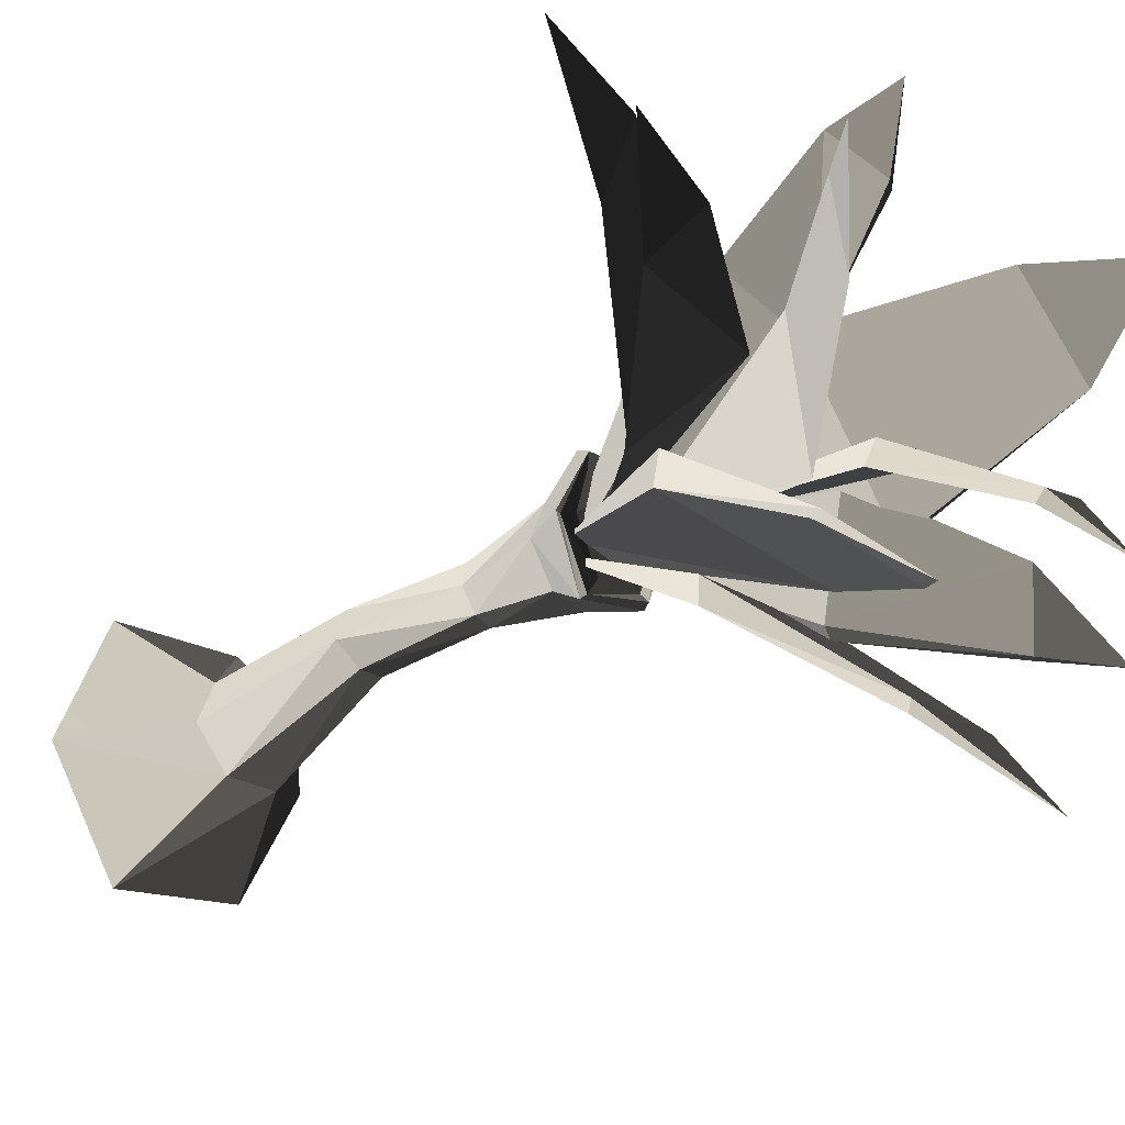
<metadata>
{"format":"obj","ext":"obj","renderer":"f3d","projection":"perspective","resolution":1024,"background":"white","views":[{"elev":-31.3,"azim":138.5,"up":"+Z"}]}
</metadata>
<code>
v -5.447e+04 -232.5 2.613e+04
v -5.471e+04 534.3 2.508e+04
v -5.409e+04 -317.5 2.506e+04
v -5.483e+04 556.3 2.542e+04
v -5.409e+04 -317.5 2.506e+04
v -5.498e+04 552.1 2.475e+04
v -5.479e+04 -475.2 2.42e+04
v -5.498e+04 552.1 2.475e+04
v -5.409e+04 -317.5 2.506e+04
v -5.471e+04 534.3 2.508e+04
v -5.479e+04 -475.2 2.42e+04
v -5.539e+04 560 2.477e+04
v -5.585e+04 -454 2.441e+04
v -5.539e+04 560 2.477e+04
v -5.479e+04 -475.2 2.42e+04
v -5.498e+04 552.1 2.475e+04
v -5.585e+04 -454 2.441e+04
v -5.555e+04 571.4 2.521e+04
v -5.629e+04 -370.8 2.541e+04
v -5.555e+04 571.4 2.521e+04
v -5.585e+04 -454 2.441e+04
v -5.539e+04 560 2.477e+04
v -5.629e+04 -370.8 2.541e+04
v -5.528e+04 566.5 2.554e+04
v -5.559e+04 -272.8 2.627e+04
v -5.528e+04 566.5 2.554e+04
v -5.629e+04 -370.8 2.541e+04
v -5.555e+04 571.4 2.521e+04
v -5.559e+04 -272.8 2.627e+04
v -5.483e+04 556.3 2.542e+04
v -5.447e+04 -232.5 2.613e+04
v -5.483e+04 556.3 2.542e+04
v -5.559e+04 -272.8 2.627e+04
v -5.528e+04 566.5 2.554e+04
v -5.493e+04 1898 2.546e+04
v -5.489e+04 3154 2.508e+04
v -5.484e+04 1904 2.519e+04
v -5.471e+04 534.3 2.508e+04
v -5.483e+04 556.3 2.542e+04
v -5.489e+04 3154 2.508e+04
v -5.493e+04 1898 2.546e+04
v -5.491e+04 3169 2.525e+04
v -5.484e+04 1904 2.519e+04
v -5.501e+04 3155 2.49e+04
v -5.504e+04 1916 2.504e+04
v -5.501e+04 3155 2.49e+04
v -5.484e+04 1904 2.519e+04
v -5.489e+04 3154 2.508e+04
v -5.504e+04 1916 2.504e+04
v -5.519e+04 3087 2.49e+04
v -5.524e+04 1906 2.505e+04
v -5.519e+04 3087 2.49e+04
v -5.504e+04 1916 2.504e+04
v -5.501e+04 3155 2.49e+04
v -5.524e+04 1906 2.505e+04
v -5.53e+04 3108 2.514e+04
v -5.538e+04 1876 2.529e+04
v -5.53e+04 3108 2.514e+04
v -5.524e+04 1906 2.505e+04
v -5.519e+04 3087 2.49e+04
v -5.538e+04 1876 2.529e+04
v -5.516e+04 3101 2.529e+04
v -5.519e+04 1868 2.542e+04
v -5.516e+04 3101 2.529e+04
v -5.538e+04 1876 2.529e+04
v -5.53e+04 3108 2.514e+04
v -5.519e+04 1868 2.542e+04
v -5.491e+04 3169 2.525e+04
v -5.493e+04 1898 2.546e+04
v -5.491e+04 3169 2.525e+04
v -5.519e+04 1868 2.542e+04
v -5.516e+04 3101 2.529e+04
v -5.488e+04 3974 2.531e+04
v -5.452e+04 4490 2.486e+04
v -5.474e+04 4001 2.498e+04
v -5.479e+04 4382 2.547e+04
v -5.474e+04 4001 2.498e+04
v -5.488e+04 4300 2.446e+04
v -5.497e+04 3942 2.471e+04
v -5.488e+04 4300 2.446e+04
v -5.474e+04 4001 2.498e+04
v -5.452e+04 4490 2.486e+04
v -5.497e+04 3942 2.471e+04
v -5.546e+04 4256 2.462e+04
v -5.532e+04 3861 2.473e+04
v -5.546e+04 4256 2.462e+04
v -5.497e+04 3942 2.471e+04
v -5.488e+04 4300 2.446e+04
v -5.532e+04 3861 2.473e+04
v -5.565e+04 4215 2.514e+04
v -5.547e+04 3873 2.512e+04
v -5.565e+04 4215 2.514e+04
v -5.532e+04 3861 2.473e+04
v -5.546e+04 4256 2.462e+04
v -5.547e+04 3873 2.512e+04
v -5.539e+04 4354 2.553e+04
v -5.525e+04 3931 2.539e+04
v -5.539e+04 4354 2.553e+04
v -5.547e+04 3873 2.512e+04
v -5.565e+04 4215 2.514e+04
v -5.525e+04 3931 2.539e+04
v -5.479e+04 4382 2.547e+04
v -5.488e+04 3974 2.531e+04
v -5.479e+04 4382 2.547e+04
v -5.525e+04 3931 2.539e+04
v -5.539e+04 4354 2.553e+04
v -5.476e+04 4407 2.499e+04
v -5.543e+04 4251 2.473e+04
v -5.502e+04 4319 2.465e+04
v -5.543e+04 4251 2.473e+04
v -5.529e+04 4328 2.543e+04
v -5.557e+04 4265 2.511e+04
v -5.476e+04 4407 2.499e+04
v -5.529e+04 4328 2.543e+04
v -5.543e+04 4251 2.473e+04
v -5.489e+04 4368 2.538e+04
v -5.529e+04 4328 2.543e+04
v -5.476e+04 4407 2.499e+04
v -5.483e+04 4452 2.544e+04
v -5.476e+04 4407 2.499e+04
v -5.456e+04 4489 2.485e+04
v -5.476e+04 4407 2.499e+04
v -5.483e+04 4452 2.544e+04
v -5.489e+04 4368 2.538e+04
v -5.456e+04 4489 2.485e+04
v -5.502e+04 4319 2.465e+04
v -5.491e+04 4341 2.449e+04
v -5.502e+04 4319 2.465e+04
v -5.456e+04 4489 2.485e+04
v -5.476e+04 4407 2.499e+04
v -5.491e+04 4341 2.449e+04
v -5.543e+04 4251 2.473e+04
v -5.546e+04 4302 2.466e+04
v -5.543e+04 4251 2.473e+04
v -5.491e+04 4341 2.449e+04
v -5.502e+04 4319 2.465e+04
v -5.546e+04 4302 2.466e+04
v -5.557e+04 4265 2.511e+04
v -5.563e+04 4286 2.515e+04
v -5.557e+04 4265 2.511e+04
v -5.546e+04 4302 2.466e+04
v -5.543e+04 4251 2.473e+04
v -5.563e+04 4286 2.515e+04
v -5.529e+04 4328 2.543e+04
v -5.536e+04 4389 2.552e+04
v -5.529e+04 4328 2.543e+04
v -5.563e+04 4286 2.515e+04
v -5.557e+04 4265 2.511e+04
v -5.536e+04 4389 2.552e+04
v -5.489e+04 4368 2.538e+04
v -5.483e+04 4452 2.544e+04
v -5.489e+04 4368 2.538e+04
v -5.536e+04 4389 2.552e+04
v -5.529e+04 4328 2.543e+04
v -5.498e+04 552.1 2.475e+04
v -5.484e+04 1904 2.519e+04
v -5.504e+04 1916 2.504e+04
v -5.484e+04 1904 2.519e+04
v -5.498e+04 552.1 2.475e+04
v -5.471e+04 534.3 2.508e+04
v -5.539e+04 560 2.477e+04
v -5.504e+04 1916 2.504e+04
v -5.524e+04 1906 2.505e+04
v -5.504e+04 1916 2.504e+04
v -5.539e+04 560 2.477e+04
v -5.498e+04 552.1 2.475e+04
v -5.555e+04 571.4 2.521e+04
v -5.524e+04 1906 2.505e+04
v -5.538e+04 1876 2.529e+04
v -5.524e+04 1906 2.505e+04
v -5.555e+04 571.4 2.521e+04
v -5.539e+04 560 2.477e+04
v -5.528e+04 566.5 2.554e+04
v -5.538e+04 1876 2.529e+04
v -5.519e+04 1868 2.542e+04
v -5.538e+04 1876 2.529e+04
v -5.528e+04 566.5 2.554e+04
v -5.555e+04 571.4 2.521e+04
v -5.483e+04 556.3 2.542e+04
v -5.519e+04 1868 2.542e+04
v -5.493e+04 1898 2.546e+04
v -5.519e+04 1868 2.542e+04
v -5.483e+04 556.3 2.542e+04
v -5.528e+04 566.5 2.554e+04
v -5.528e+04 4002 2.504e+04
v -5.557e+04 5567 2.612e+04
v -5.651e+04 5458 2.499e+04
v -5.557e+04 5567 2.612e+04
v -5.528e+04 4002 2.504e+04
v -5.509e+04 4026 2.523e+04
v -5.651e+04 5458 2.499e+04
v -5.655e+04 6562 2.656e+04
v -5.718e+04 6550 2.59e+04
v -5.655e+04 6562 2.656e+04
v -5.651e+04 5458 2.499e+04
v -5.557e+04 5567 2.612e+04
v -5.718e+04 6550 2.59e+04
v -5.655e+04 6562 2.656e+04
v -5.744e+04 7039 2.68e+04
v -5.528e+04 4002 2.504e+04
v -5.557e+04 5567 2.612e+04
v -5.509e+04 4026 2.523e+04
v -5.557e+04 5567 2.612e+04
v -5.528e+04 4002 2.504e+04
v -5.671e+04 5370 2.515e+04
v -5.671e+04 5370 2.515e+04
v -5.655e+04 6562 2.656e+04
v -5.557e+04 5567 2.612e+04
v -5.727e+04 6481 2.597e+04
v -5.727e+04 6481 2.597e+04
v -5.744e+04 7039 2.68e+04
v -5.655e+04 6562 2.656e+04
v -5.744e+04 7039 2.68e+04
v -5.727e+04 6481 2.597e+04
v -5.718e+04 6550 2.59e+04
v -5.718e+04 6550 2.59e+04
v -5.671e+04 5370 2.515e+04
v -5.651e+04 5458 2.499e+04
v -5.671e+04 5370 2.515e+04
v -5.718e+04 6550 2.59e+04
v -5.727e+04 6481 2.597e+04
v -5.651e+04 5458 2.499e+04
v -5.671e+04 5370 2.515e+04
v -5.528e+04 4002 2.504e+04
v -5.485e+04 3976 2.494e+04
v -5.635e+04 5076 2.441e+04
v -5.489e+04 5347 2.417e+04
v -5.512e+04 3934 2.499e+04
v -5.489e+04 5347 2.417e+04
v -5.658e+04 6055 2.341e+04
v -5.568e+04 6230 2.327e+04
v -5.635e+04 5076 2.441e+04
v -5.568e+04 6230 2.327e+04
v -5.658e+04 6055 2.341e+04
v -5.645e+04 6672 2.259e+04
v -5.485e+04 3976 2.494e+04
v -5.635e+04 5076 2.441e+04
v -5.512e+04 3934 2.499e+04
v -5.635e+04 5076 2.441e+04
v -5.485e+04 3976 2.494e+04
v -5.49e+04 5325 2.396e+04
v -5.49e+04 5325 2.396e+04
v -5.658e+04 6055 2.341e+04
v -5.635e+04 5076 2.441e+04
v -5.57e+04 6192 2.318e+04
v -5.57e+04 6192 2.318e+04
v -5.645e+04 6672 2.259e+04
v -5.658e+04 6055 2.341e+04
v -5.645e+04 6672 2.259e+04
v -5.57e+04 6192 2.318e+04
v -5.568e+04 6230 2.327e+04
v -5.568e+04 6230 2.327e+04
v -5.49e+04 5325 2.396e+04
v -5.489e+04 5347 2.417e+04
v -5.49e+04 5325 2.396e+04
v -5.568e+04 6230 2.327e+04
v -5.57e+04 6192 2.318e+04
v -5.489e+04 5347 2.417e+04
v -5.49e+04 5325 2.396e+04
v -5.485e+04 3976 2.494e+04
v -5.504e+04 4045 2.514e+04
v -5.424e+04 5447 2.467e+04
v -5.483e+04 5407 2.606e+04
v -5.424e+04 5447 2.467e+04
v -5.504e+04 4045 2.514e+04
v -5.499e+04 4071 2.487e+04
v -5.483e+04 5407 2.606e+04
v -5.327e+04 6288 2.553e+04
v -5.361e+04 6222 2.639e+04
v -5.327e+04 6288 2.553e+04
v -5.483e+04 5407 2.606e+04
v -5.424e+04 5447 2.467e+04
v -5.361e+04 6222 2.639e+04
v -5.327e+04 6288 2.553e+04
v -5.258e+04 6593 2.634e+04
v -5.504e+04 4045 2.514e+04
v -5.424e+04 5447 2.467e+04
v -5.499e+04 4071 2.487e+04
v -5.424e+04 5447 2.467e+04
v -5.504e+04 4045 2.514e+04
v -5.464e+04 5351 2.612e+04
v -5.464e+04 5351 2.612e+04
v -5.327e+04 6288 2.553e+04
v -5.424e+04 5447 2.467e+04
v -5.327e+04 6288 2.553e+04
v -5.464e+04 5351 2.612e+04
v -5.357e+04 6181 2.642e+04
v -5.357e+04 6181 2.642e+04
v -5.258e+04 6593 2.634e+04
v -5.327e+04 6288 2.553e+04
v -5.258e+04 6593 2.634e+04
v -5.357e+04 6181 2.642e+04
v -5.361e+04 6222 2.639e+04
v -5.361e+04 6222 2.639e+04
v -5.464e+04 5351 2.612e+04
v -5.483e+04 5407 2.606e+04
v -5.464e+04 5351 2.612e+04
v -5.361e+04 6222 2.639e+04
v -5.357e+04 6181 2.642e+04
v -5.483e+04 5407 2.606e+04
v -5.464e+04 5351 2.612e+04
v -5.504e+04 4045 2.514e+04
v -5.535e+04 4331 2.519e+04
v -5.49e+04 6275 2.439e+04
v -5.492e+04 6252 2.556e+04
v -5.49e+04 6275 2.439e+04
v -5.535e+04 4331 2.519e+04
v -5.53e+04 4346 2.494e+04
v -5.492e+04 6252 2.556e+04
v -5.404e+04 7442 2.474e+04
v -5.412e+04 7395 2.549e+04
v -5.404e+04 7442 2.474e+04
v -5.492e+04 6252 2.556e+04
v -5.49e+04 6275 2.439e+04
v -5.412e+04 7395 2.549e+04
v -5.404e+04 7442 2.474e+04
v -5.346e+04 8030 2.521e+04
v -5.535e+04 4331 2.519e+04
v -5.49e+04 6275 2.439e+04
v -5.53e+04 4346 2.494e+04
v -5.49e+04 6275 2.439e+04
v -5.535e+04 4331 2.519e+04
v -5.479e+04 6221 2.556e+04
v -5.479e+04 6221 2.556e+04
v -5.404e+04 7442 2.474e+04
v -5.49e+04 6275 2.439e+04
v -5.404e+04 7442 2.474e+04
v -5.479e+04 6221 2.556e+04
v -5.399e+04 7368 2.549e+04
v -5.399e+04 7368 2.549e+04
v -5.346e+04 8030 2.521e+04
v -5.404e+04 7442 2.474e+04
v -5.346e+04 8030 2.521e+04
v -5.399e+04 7368 2.549e+04
v -5.412e+04 7395 2.549e+04
v -5.412e+04 7395 2.549e+04
v -5.479e+04 6221 2.556e+04
v -5.492e+04 6252 2.556e+04
v -5.399e+04 7368 2.549e+04
v -5.492e+04 6252 2.556e+04
v -5.479e+04 6221 2.556e+04
v -5.535e+04 4331 2.519e+04
v -5.525e+04 4270 2.523e+04
v -5.488e+04 5566 2.628e+04
v -5.563e+04 5653 2.597e+04
v -5.488e+04 5566 2.628e+04
v -5.525e+04 4270 2.523e+04
v -5.509e+04 4322 2.527e+04
v -5.563e+04 5653 2.597e+04
v -5.521e+04 6223 2.712e+04
v -5.565e+04 6345 2.689e+04
v -5.521e+04 6223 2.712e+04
v -5.563e+04 5653 2.597e+04
v -5.488e+04 5566 2.628e+04
v -5.565e+04 6345 2.689e+04
v -5.521e+04 6223 2.712e+04
v -5.564e+04 6540 2.759e+04
v -5.525e+04 4270 2.523e+04
v -5.488e+04 5566 2.628e+04
v -5.509e+04 4322 2.527e+04
v -5.488e+04 5566 2.628e+04
v -5.525e+04 4270 2.523e+04
v -5.568e+04 5571 2.603e+04
v -5.568e+04 5571 2.603e+04
v -5.521e+04 6223 2.712e+04
v -5.488e+04 5566 2.628e+04
v -5.521e+04 6223 2.712e+04
v -5.568e+04 5571 2.603e+04
v -5.575e+04 6269 2.689e+04
v -5.575e+04 6269 2.689e+04
v -5.564e+04 6540 2.759e+04
v -5.521e+04 6223 2.712e+04
v -5.564e+04 6540 2.759e+04
v -5.575e+04 6269 2.689e+04
v -5.565e+04 6345 2.689e+04
v -5.565e+04 6345 2.689e+04
v -5.568e+04 5571 2.603e+04
v -5.563e+04 5653 2.597e+04
v -5.568e+04 5571 2.603e+04
v -5.565e+04 6345 2.689e+04
v -5.575e+04 6269 2.689e+04
v -5.563e+04 5653 2.597e+04
v -5.568e+04 5571 2.603e+04
v -5.525e+04 4270 2.523e+04
v -5.515e+04 4248 2.502e+04
v -5.615e+04 6157 2.51e+04
v -5.531e+04 6415 2.479e+04
v -5.615e+04 6157 2.51e+04
v -5.515e+04 4248 2.502e+04
v -5.528e+04 4249 2.51e+04
v -5.531e+04 6415 2.479e+04
v -5.635e+04 7049 2.45e+04
v -5.582e+04 7224 2.427e+04
v -5.635e+04 7049 2.45e+04
v -5.531e+04 6415 2.479e+04
v -5.615e+04 6157 2.51e+04
v -5.582e+04 7224 2.427e+04
v -5.635e+04 7049 2.45e+04
v -5.632e+04 7448 2.387e+04
v -5.515e+04 4248 2.502e+04
v -5.615e+04 6157 2.51e+04
v -5.528e+04 4249 2.51e+04
v -5.615e+04 6157 2.51e+04
v -5.515e+04 4248 2.502e+04
v -5.529e+04 6325 2.462e+04
v -5.529e+04 6325 2.462e+04
v -5.635e+04 7049 2.45e+04
v -5.615e+04 6157 2.51e+04
v -5.58e+04 7152 2.418e+04
v -5.58e+04 7152 2.418e+04
v -5.632e+04 7448 2.387e+04
v -5.635e+04 7049 2.45e+04
v -5.632e+04 7448 2.387e+04
v -5.58e+04 7152 2.418e+04
v -5.582e+04 7224 2.427e+04
v -5.582e+04 7224 2.427e+04
v -5.529e+04 6325 2.462e+04
v -5.531e+04 6415 2.479e+04
v -5.529e+04 6325 2.462e+04
v -5.582e+04 7224 2.427e+04
v -5.58e+04 7152 2.418e+04
v -5.531e+04 6415 2.479e+04
v -5.529e+04 6325 2.462e+04
v -5.515e+04 4248 2.502e+04
v -5.484e+04 4196 2.491e+04
v -5.55e+04 5841 2.407e+04
v -5.398e+04 5979 2.435e+04
v -5.55e+04 5841 2.407e+04
v -5.484e+04 4196 2.491e+04
v -5.514e+04 4194 2.488e+04
v -5.398e+04 5979 2.435e+04
v -5.489e+04 7084 2.329e+04
v -5.403e+04 7162 2.341e+04
v -5.489e+04 7084 2.329e+04
v -5.398e+04 5979 2.435e+04
v -5.55e+04 5841 2.407e+04
v -5.403e+04 7162 2.341e+04
v -5.489e+04 7084 2.329e+04
v -5.421e+04 7782 2.276e+04
v -5.484e+04 4196 2.491e+04
v -5.55e+04 5841 2.407e+04
v -5.514e+04 4194 2.488e+04
v -5.55e+04 5841 2.407e+04
v -5.484e+04 4196 2.491e+04
v -5.399e+04 5913 2.412e+04
v -5.399e+04 5913 2.412e+04
v -5.489e+04 7084 2.329e+04
v -5.55e+04 5841 2.407e+04
v -5.399e+04 7117 2.335e+04
v -5.399e+04 7117 2.335e+04
v -5.421e+04 7782 2.276e+04
v -5.489e+04 7084 2.329e+04
v -5.421e+04 7782 2.276e+04
v -5.399e+04 7117 2.335e+04
v -5.403e+04 7162 2.341e+04
v -5.403e+04 7162 2.341e+04
v -5.399e+04 5913 2.412e+04
v -5.398e+04 5979 2.435e+04
v -5.399e+04 5913 2.412e+04
v -5.403e+04 7162 2.341e+04
v -5.399e+04 7117 2.335e+04
v -5.398e+04 5979 2.435e+04
v -5.399e+04 5913 2.412e+04
v -5.484e+04 4196 2.491e+04
v -5.524e+04 4273 2.525e+04
v -5.404e+04 5629 2.451e+04
v -5.489e+04 5827 2.549e+04
v -5.404e+04 5629 2.451e+04
v -5.524e+04 4273 2.525e+04
v -5.507e+04 4268 2.506e+04
v -5.489e+04 5827 2.549e+04
v -5.33e+04 6597 2.495e+04
v -5.376e+04 6659 2.558e+04
v -5.33e+04 6597 2.495e+04
v -5.489e+04 5827 2.549e+04
v -5.404e+04 5629 2.451e+04
v -5.376e+04 6659 2.558e+04
v -5.33e+04 6597 2.495e+04
v -5.284e+04 7053 2.555e+04
v -5.524e+04 4273 2.525e+04
v -5.404e+04 5629 2.451e+04
v -5.507e+04 4268 2.506e+04
v -5.404e+04 5629 2.451e+04
v -5.524e+04 4273 2.525e+04
v -5.477e+04 5754 2.559e+04
v -5.477e+04 5754 2.559e+04
v -5.33e+04 6597 2.495e+04
v -5.404e+04 5629 2.451e+04
v -5.33e+04 6597 2.495e+04
v -5.477e+04 5754 2.559e+04
v -5.372e+04 6652 2.561e+04
v -5.372e+04 6652 2.561e+04
v -5.284e+04 7053 2.555e+04
v -5.33e+04 6597 2.495e+04
v -5.284e+04 7053 2.555e+04
v -5.372e+04 6652 2.561e+04
v -5.376e+04 6659 2.558e+04
v -5.376e+04 6659 2.558e+04
v -5.477e+04 5754 2.559e+04
v -5.489e+04 5827 2.549e+04
v -5.477e+04 5754 2.559e+04
v -5.376e+04 6659 2.558e+04
v -5.372e+04 6652 2.561e+04
v -5.489e+04 5827 2.549e+04
v -5.477e+04 5754 2.559e+04
v -5.524e+04 4273 2.525e+04
v -5.517e+04 4156 2.5e+04
v -5.618e+04 5326 2.538e+04
v -5.579e+04 5476 2.411e+04
v -5.618e+04 5326 2.538e+04
v -5.517e+04 4156 2.5e+04
v -5.527e+04 4119 2.521e+04
v -5.579e+04 5476 2.411e+04
v -5.715e+04 5997 2.487e+04
v -5.695e+04 6107 2.407e+04
v -5.715e+04 5997 2.487e+04
v -5.579e+04 5476 2.411e+04
v -5.618e+04 5326 2.538e+04
v -5.695e+04 6107 2.407e+04
v -5.715e+04 5997 2.487e+04
v -5.783e+04 6164 2.429e+04
v -5.517e+04 4156 2.5e+04
v -5.618e+04 5326 2.538e+04
v -5.527e+04 4119 2.521e+04
v -5.618e+04 5326 2.538e+04
v -5.517e+04 4156 2.5e+04
v -5.594e+04 5386 2.41e+04
v -5.594e+04 5386 2.41e+04
v -5.715e+04 5997 2.487e+04
v -5.618e+04 5326 2.538e+04
v -5.7e+04 6064 2.407e+04
v -5.7e+04 6064 2.407e+04
v -5.783e+04 6164 2.429e+04
v -5.715e+04 5997 2.487e+04
v -5.783e+04 6164 2.429e+04
v -5.7e+04 6064 2.407e+04
v -5.695e+04 6107 2.407e+04
v -5.695e+04 6107 2.407e+04
v -5.594e+04 5386 2.41e+04
v -5.579e+04 5476 2.411e+04
v -5.594e+04 5386 2.41e+04
v -5.695e+04 6107 2.407e+04
v -5.7e+04 6064 2.407e+04
v -5.579e+04 5476 2.411e+04
v -5.594e+04 5386 2.41e+04
v -5.517e+04 4156 2.5e+04
v -5.483e+04 4452 2.544e+04
v -5.452e+04 4490 2.486e+04
v -5.479e+04 4382 2.547e+04
v -5.452e+04 4490 2.486e+04
v -5.483e+04 4452 2.544e+04
v -5.456e+04 4489 2.485e+04
v -5.456e+04 4489 2.485e+04
v -5.488e+04 4300 2.446e+04
v -5.452e+04 4490 2.486e+04
v -5.488e+04 4300 2.446e+04
v -5.456e+04 4489 2.485e+04
v -5.491e+04 4341 2.449e+04
v -5.491e+04 4341 2.449e+04
v -5.546e+04 4256 2.462e+04
v -5.488e+04 4300 2.446e+04
v -5.546e+04 4256 2.462e+04
v -5.491e+04 4341 2.449e+04
v -5.546e+04 4302 2.466e+04
v -5.546e+04 4302 2.466e+04
v -5.565e+04 4215 2.514e+04
v -5.546e+04 4256 2.462e+04
v -5.563e+04 4286 2.515e+04
v -5.563e+04 4286 2.515e+04
v -5.539e+04 4354 2.553e+04
v -5.565e+04 4215 2.514e+04
v -5.539e+04 4354 2.553e+04
v -5.563e+04 4286 2.515e+04
v -5.536e+04 4389 2.552e+04
v -5.536e+04 4389 2.552e+04
v -5.479e+04 4382 2.547e+04
v -5.539e+04 4354 2.553e+04
v -5.483e+04 4452 2.544e+04
v -5.489e+04 3154 2.508e+04
v -5.488e+04 3974 2.531e+04
v -5.474e+04 4001 2.498e+04
v -5.488e+04 3974 2.531e+04
v -5.489e+04 3154 2.508e+04
v -5.491e+04 3169 2.525e+04
v -5.501e+04 3155 2.49e+04
v -5.474e+04 4001 2.498e+04
v -5.497e+04 3942 2.471e+04
v -5.474e+04 4001 2.498e+04
v -5.501e+04 3155 2.49e+04
v -5.489e+04 3154 2.508e+04
v -5.519e+04 3087 2.49e+04
v -5.497e+04 3942 2.471e+04
v -5.532e+04 3861 2.473e+04
v -5.497e+04 3942 2.471e+04
v -5.519e+04 3087 2.49e+04
v -5.501e+04 3155 2.49e+04
v -5.53e+04 3108 2.514e+04
v -5.532e+04 3861 2.473e+04
v -5.547e+04 3873 2.512e+04
v -5.519e+04 3087 2.49e+04
v -5.516e+04 3101 2.529e+04
v -5.547e+04 3873 2.512e+04
v -5.525e+04 3931 2.539e+04
v -5.547e+04 3873 2.512e+04
v -5.516e+04 3101 2.529e+04
v -5.53e+04 3108 2.514e+04
v -5.491e+04 3169 2.525e+04
v -5.525e+04 3931 2.539e+04
v -5.488e+04 3974 2.531e+04
v -5.525e+04 3931 2.539e+04
v -5.491e+04 3169 2.525e+04
v -5.516e+04 3101 2.529e+04
g Lush_plant
f 1 3 2
f 2 4 1
f 5 7 6
f 8 10 9
f 11 13 12
f 14 16 15
f 17 19 18
f 20 22 21
f 23 25 24
f 26 28 27
f 29 31 30
f 32 34 33
f 35 37 36
f 38 37 35
f 35 39 38
f 40 42 41
f 43 45 44
f 46 48 47
f 49 51 50
f 52 54 53
f 55 57 56
f 58 60 59
f 61 63 62
f 64 66 65
f 67 69 68
f 70 72 71
f 73 75 74
f 74 76 73
f 77 79 78
f 80 82 81
f 83 85 84
f 86 88 87
f 89 91 90
f 92 94 93
f 95 97 96
f 98 100 99
f 101 103 102
f 104 106 105
f 107 109 108
f 110 112 111
f 113 115 114
f 116 118 117
f 119 121 120
f 122 124 123
f 125 127 126
f 128 130 129
f 131 133 132
f 134 136 135
f 137 139 138
f 140 142 141
f 143 145 144
f 146 148 147
f 149 151 150
f 152 154 153
f 155 157 156
f 158 160 159
f 161 163 162
f 164 166 165
f 167 169 168
f 170 172 171
f 173 175 174
f 176 178 177
f 179 181 180
f 182 184 183
f 185 187 186
f 188 190 189
f 191 193 192
f 194 196 195
f 197 199 198
f 200 202 201
f 203 205 204
f 206 208 207
f 207 209 206
f 210 212 211
f 213 215 214
f 216 218 217
f 219 221 220
f 222 224 223
f 225 227 226
f 226 228 225
f 229 231 230
f 230 232 229
f 233 235 234
f 236 238 237
f 239 241 240
f 242 244 243
f 243 245 242
f 246 248 247
f 249 251 250
f 252 254 253
f 255 257 256
f 258 260 259
f 261 263 262
f 264 266 265
f 267 269 268
f 270 272 271
f 273 275 274
f 276 278 277
f 279 281 280
f 282 284 283
f 285 287 286
f 288 290 289
f 291 293 292
f 294 296 295
f 297 299 298
f 300 302 301
f 303 305 304
f 306 308 307
f 309 311 310
f 312 314 313
f 315 317 316
f 318 320 319
f 321 323 322
f 324 326 325
f 327 329 328
f 330 332 331
f 333 335 334
f 336 338 337
f 337 339 336
f 340 342 341
f 343 345 344
f 346 348 347
f 349 351 350
f 352 354 353
f 355 357 356
f 358 360 359
f 361 363 362
f 364 366 365
f 367 369 368
f 370 372 371
f 373 375 374
f 376 378 377
f 379 381 380
f 382 384 383
f 385 387 386
f 388 390 389
f 391 393 392
f 394 396 395
f 397 399 398
f 400 402 401
f 403 405 404
f 406 408 407
f 407 409 406
f 410 412 411
f 413 415 414
f 416 418 417
f 419 421 420
f 422 424 423
f 425 427 426
f 428 430 429
f 431 433 432
f 434 436 435
f 437 439 438
f 440 442 441
f 443 445 444
f 446 448 447
f 447 449 446
f 450 452 451
f 453 455 454
f 456 458 457
f 459 461 460
f 462 464 463
f 465 467 466
f 468 470 469
f 471 473 472
f 474 476 475
f 477 479 478
f 480 482 481
f 483 485 484
f 486 488 487
f 489 491 490
f 492 494 493
f 495 497 496
f 498 500 499
f 501 503 502
f 504 506 505
f 507 509 508
f 510 512 511
f 513 515 514
f 516 518 517
f 519 521 520
f 522 524 523
f 525 527 526
f 528 530 529
f 529 531 528
f 532 534 533
f 535 537 536
f 538 540 539
f 541 543 542
f 544 546 545
f 547 549 548
f 550 552 551
f 553 555 554
f 556 558 557
f 559 561 560
f 562 564 563
f 565 567 566
f 566 568 565
f 569 571 570
f 572 574 573
f 575 577 576
f 576 578 575
f 579 581 580
f 582 584 583
f 585 587 586
f 588 590 589
f 591 593 592
f 594 596 595
f 597 599 598
f 598 600 597
f 601 603 602
f 604 606 605
f 607 609 608
f 610 612 611

</code>
